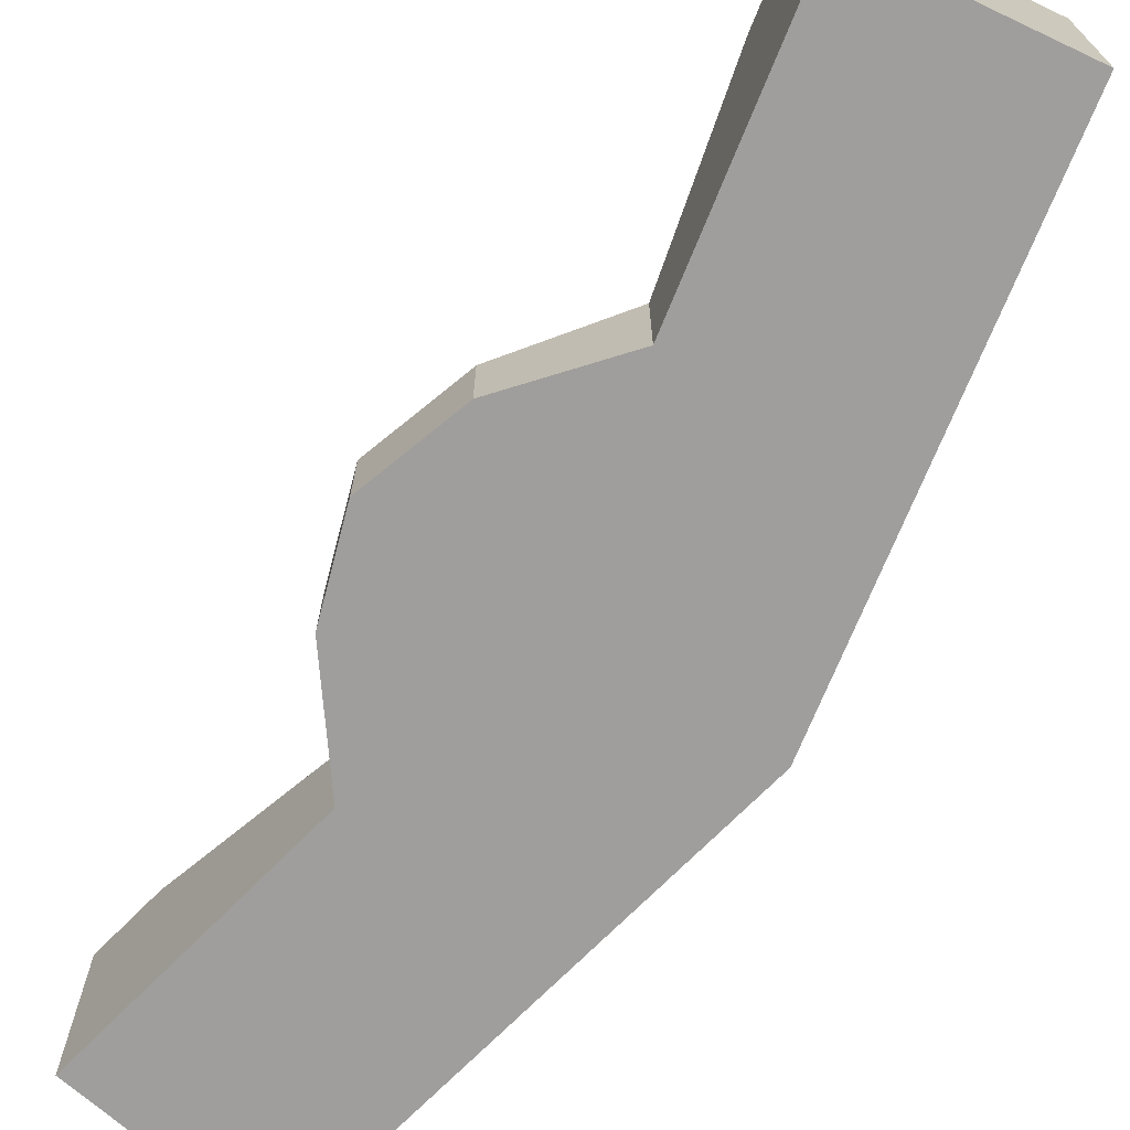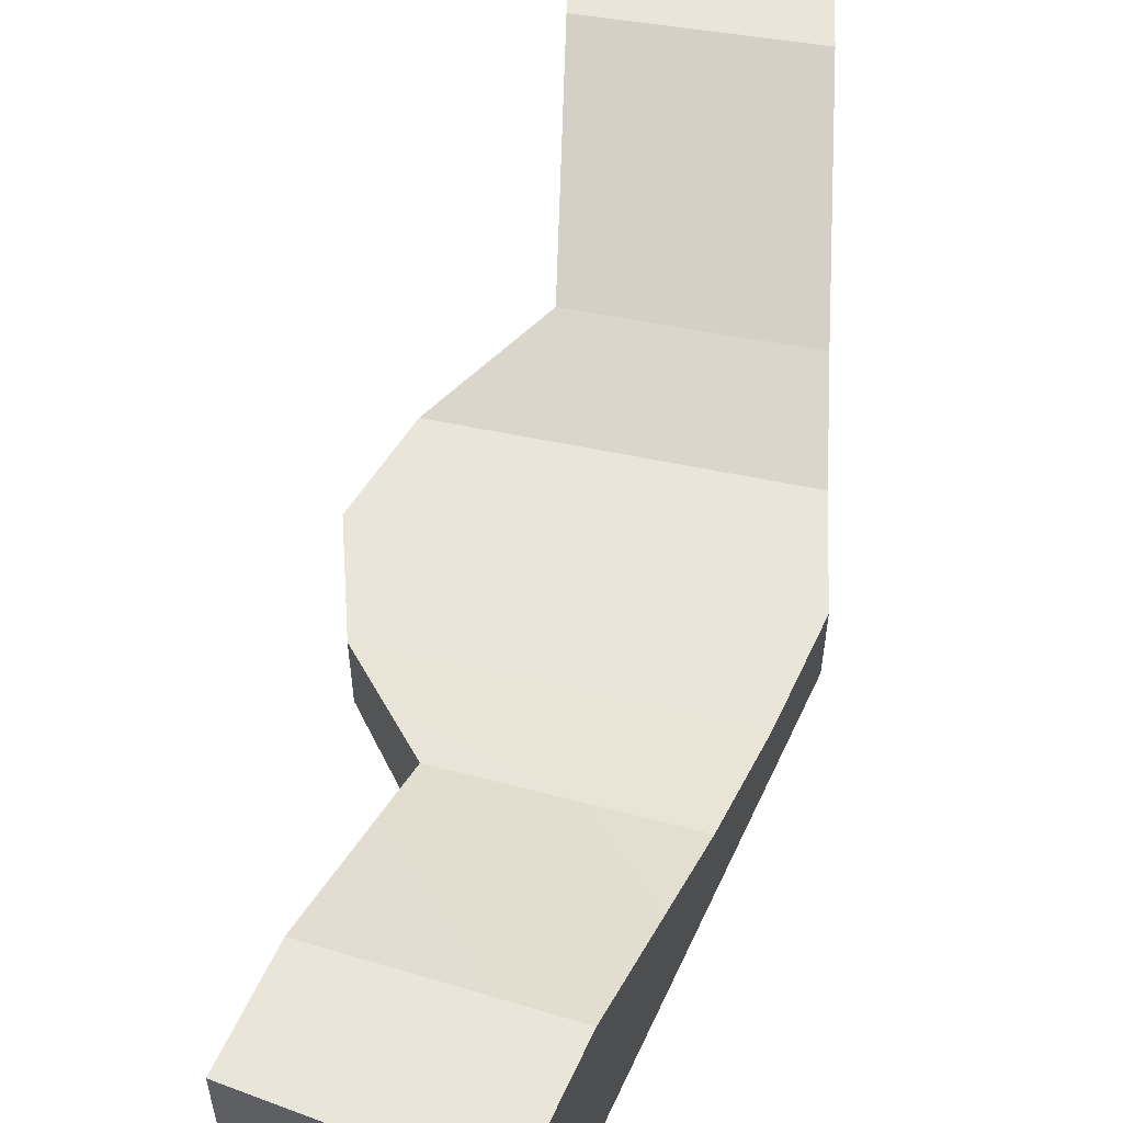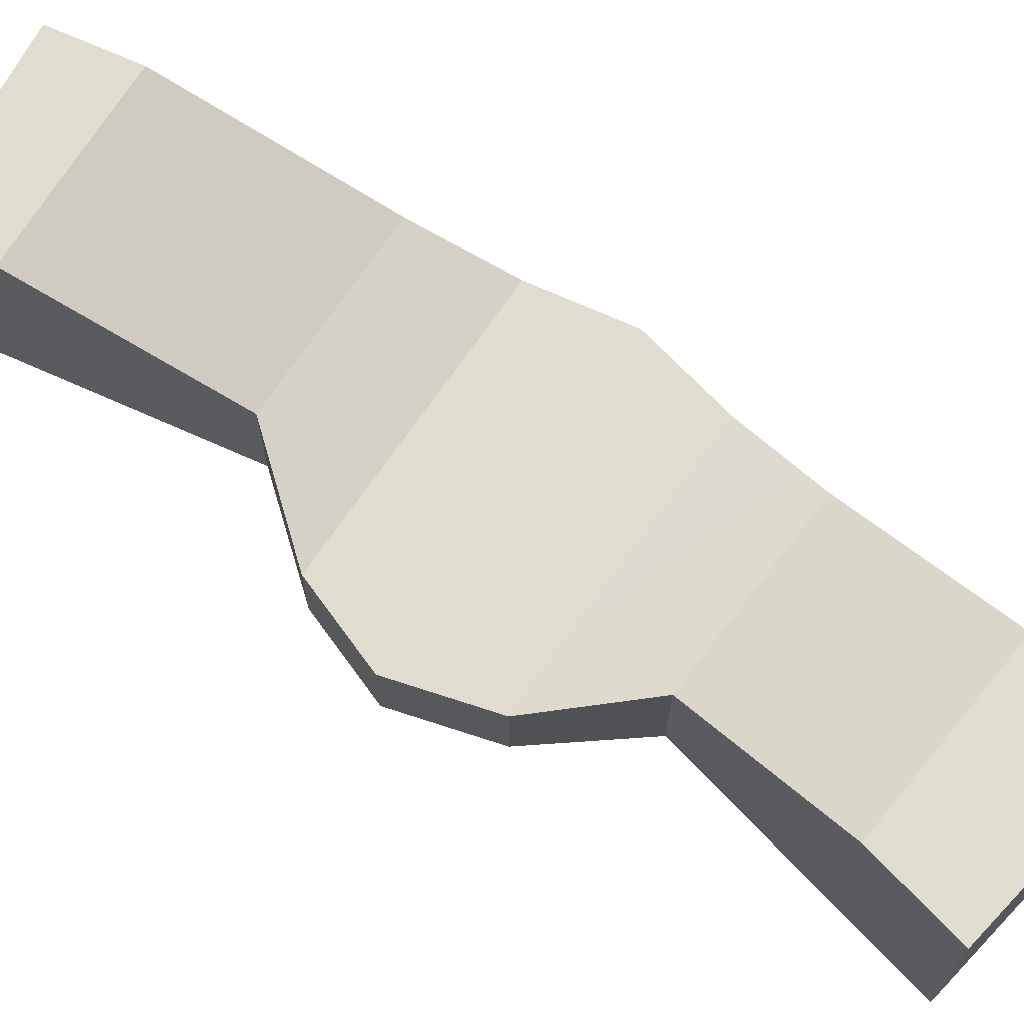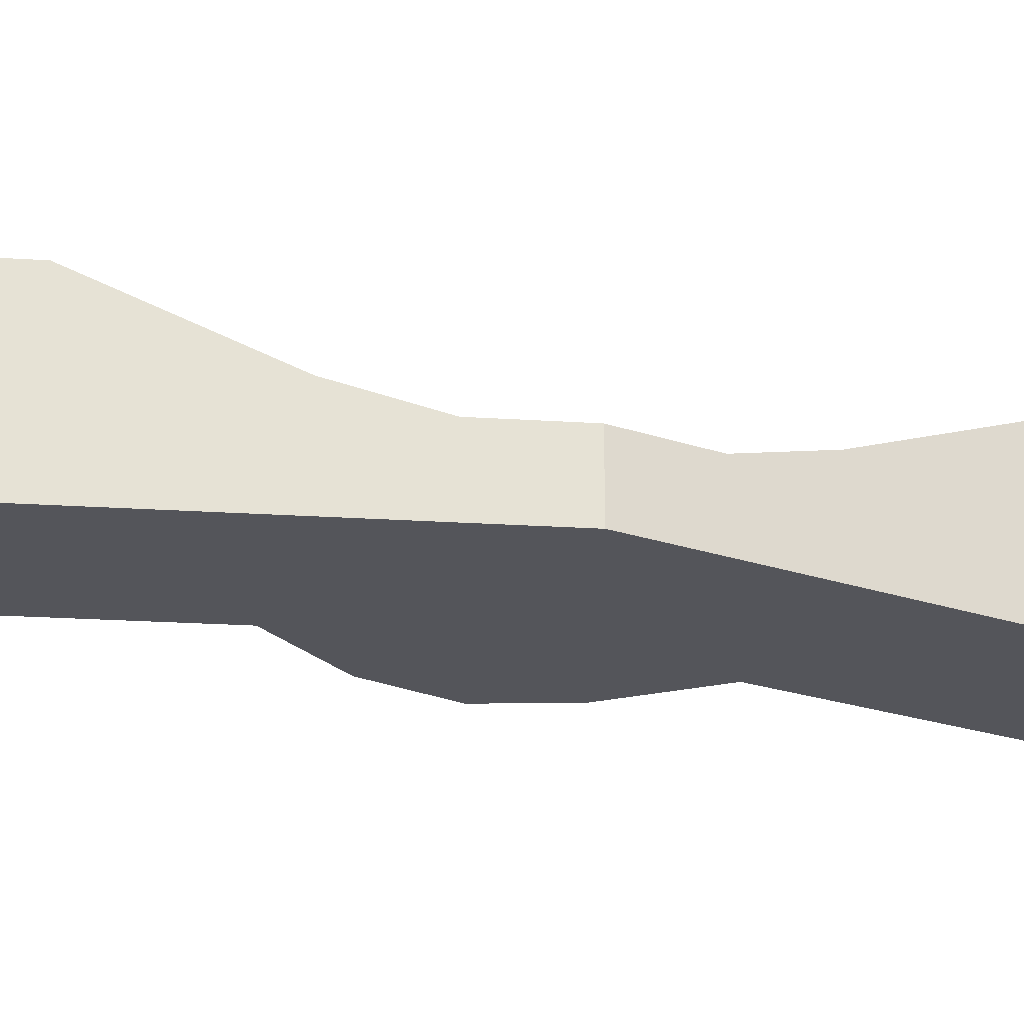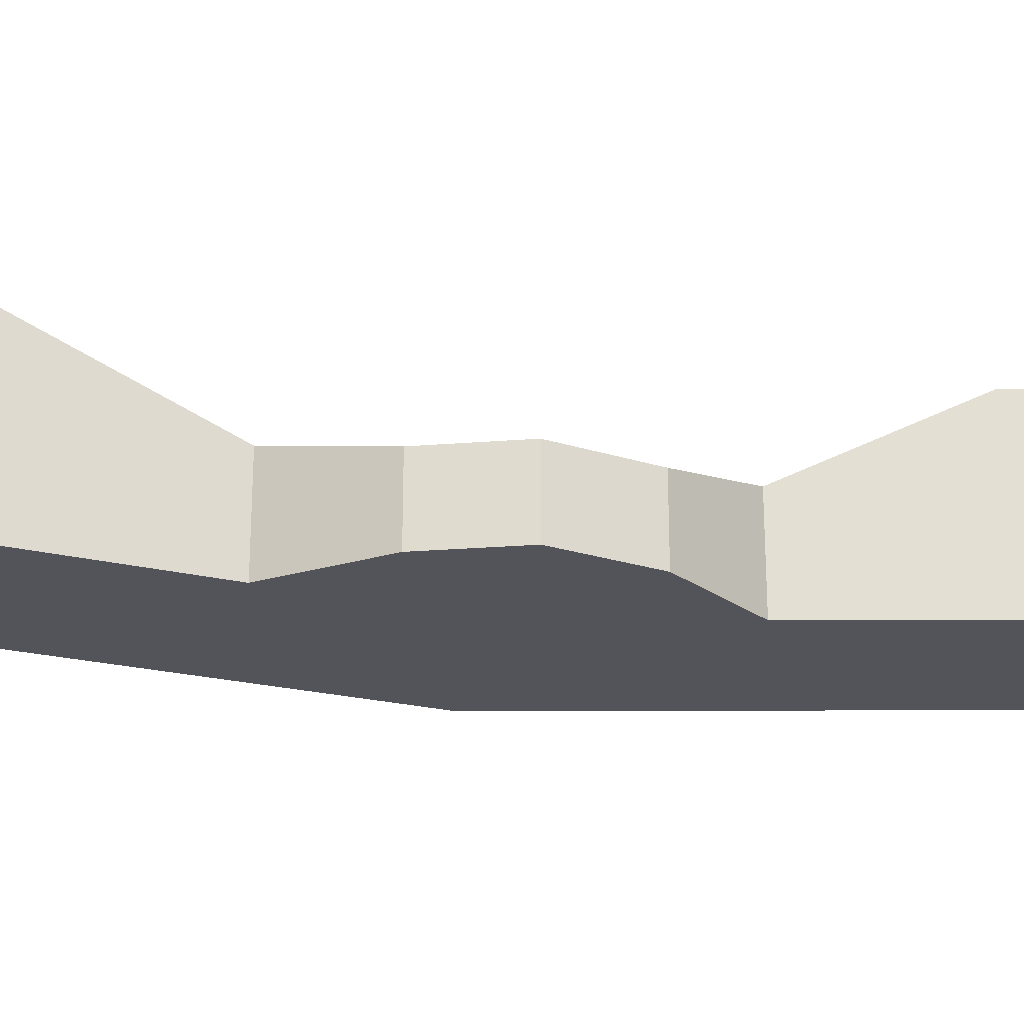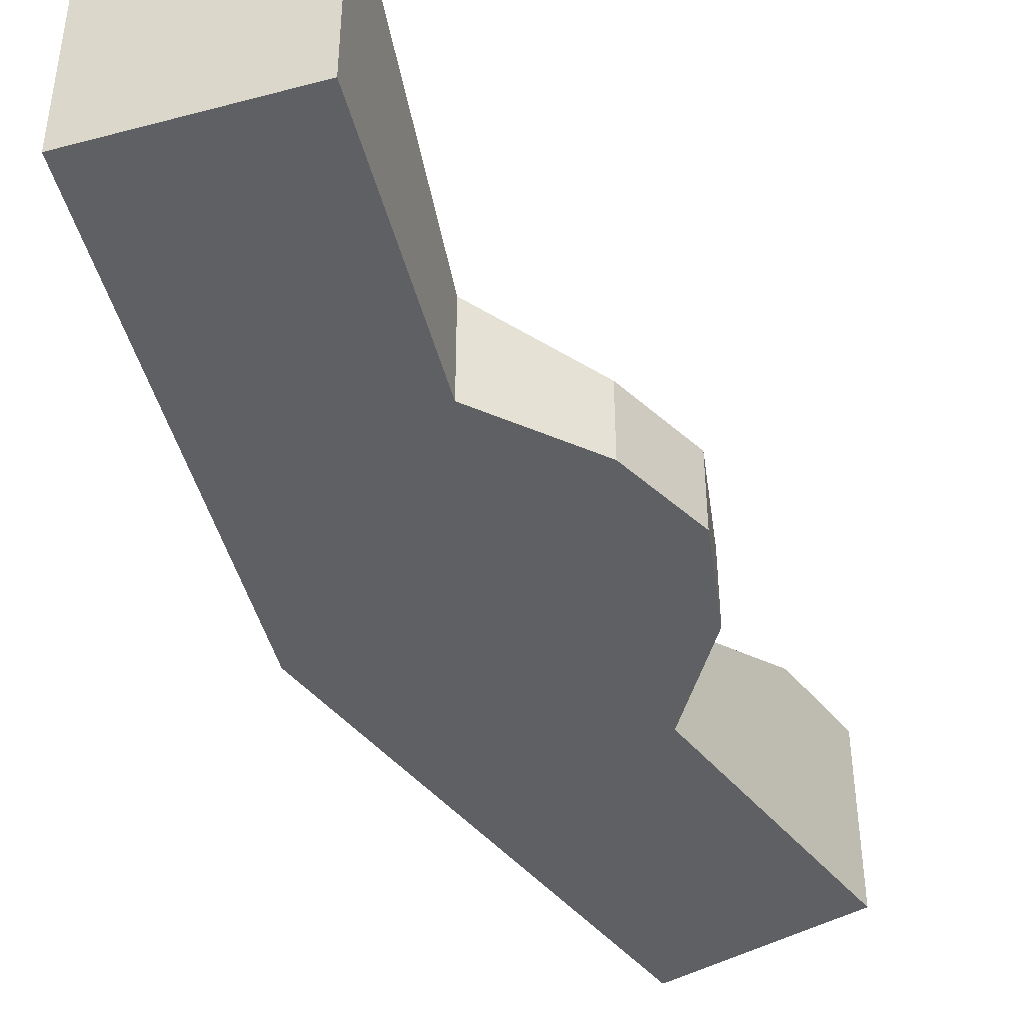
<metadata>
{"format":"obj","ext":"obj","renderer":"f3d","projection":"perspective","resolution":1024,"background":"white","views":[{"elev":-71.0,"azim":124.2,"up":"+Z"},{"elev":57.8,"azim":170.9,"up":"+Z"},{"elev":69.4,"azim":103.0,"up":"+Z"},{"elev":-25.0,"azim":-129.6,"up":"+Z"},{"elev":-23.7,"azim":56.6,"up":"+Z"},{"elev":-44.4,"azim":2.8,"up":"+Z"}]}
</metadata>
<code>
g COL_PB_Drawbridge_PoolStep (1)
v -3.814 -6.022 1.625
v -1.165 -6.706 1.625
v -3.814 -6.022 -1
v -1.165 -6.706 -1
v 3.814 5.315 1.625
v 1.458 6.706 1.625
v 3.814 5.315 -1
v 1.458 6.706 -1
v 0.5661 5.372 -1
v 1.458 6.706 -1
v 0.5661 5.372 1.625
v 1.458 6.706 1.625
v 3.814 5.315 -1
v 3.031 4.143 -1
v 3.814 5.315 1.625
v 3.031 4.143 1.625
v 3.814 5.315 1.625
v 3.031 4.143 1.625
v 1.458 6.706 1.625
v 0.5661 5.372 1.625
v 1.458 6.706 -1
v 0.5661 5.372 -1
v 3.031 4.143 -1
v 3.814 5.315 -1
v -3.814 -6.022 1.625
v -3.814 -6.022 -1
v -3.576 -4.822 1.625
v -3.576 -4.822 -1
v -0.9641 -5.698 -1
v -1.165 -6.706 -1
v -0.9641 -5.698 1.625
v -1.165 -6.706 1.625
v -0.9641 -5.698 1.625
v -1.165 -6.706 1.625
v -3.814 -6.022 1.625
v -3.576 -4.822 1.625
v -3.576 -4.822 -1
v -3.814 -6.022 -1
v -0.9641 -5.698 -1
v -1.165 -6.706 -1
v -2.993 -1.892 0.5
v -2.993 -1.892 -1
v -0.4004 -2.863 -1
v -0.4004 -2.863 0.5
v -0.4004 -2.863 0.5
v -0.9641 -5.698 1.625
v -3.576 -4.822 1.625
v -2.993 -1.892 0.5
v -2.993 -1.892 -1
v -0.4004 -2.863 -1
v -0.8811 3.206 0.5
v -0.8811 3.206 -1
v 1.638 2.058 -1
v 1.638 2.058 0.5
v 3.031 4.143 1.625
v 1.638 2.058 0.5
v 0.5661 5.372 1.625
v -0.8811 3.206 0.5
v -0.8811 3.206 -1
v 1.638 2.058 -1
v -2.444 0.8663 0.125
v -2.444 0.8663 -1
v -1.663 2.036 0.125
v -1.663 2.036 -1
v 1.638 2.058 -1
v 2.129 0.4565 -1
v 1.638 2.058 0.5
v 2.129 0.4565 0.125
v 2.129 0.4565 -1
v 1.999 -0.9842 -1
v 2.129 0.4565 0.125
v 1.999 -0.9842 0.125
v 1.638 2.058 0.5
v 2.129 0.4565 0.125
v -0.8811 3.206 0.5
v -1.663 2.036 0.125
v 2.129 0.4565 0.125
v 1.999 -0.9842 0.125
v -1.663 2.036 0.125
v -2.444 0.8663 0.125
v -1.663 2.036 -1
v 2.129 0.4565 -1
v -2.444 0.8663 -1
v 1.999 -0.9842 -1
v -2.719 -0.513 0.125
v -2.719 -0.513 -1
v -2.444 0.8663 0.125
v -2.444 0.8663 -1
v 1.999 -0.9842 -1
v 1.11 -2.004 -1
v 1.999 -0.9842 0.125
v 1.11 -2.004 0.125
v 1.11 -2.004 -1
v -0.4004 -2.863 -1
v 1.11 -2.004 0.125
v -0.4004 -2.863 0.5
v 1.999 -0.9842 0.125
v 1.11 -2.004 0.125
v -2.719 -0.513 0.125
v -2.444 0.8663 0.125
v 1.11 -2.004 0.125
v -0.4004 -2.863 0.5
v -2.993 -1.892 0.5
v -2.719 -0.513 0.125
v -2.719 -0.513 -1
v 1.11 -2.004 -1
g COL_PB_Drawbridge_PoolStep (1)_0
f 3 2 1
f 3 4 2
f 7 6 5
f 7 8 6
f 11 10 9
f 12 10 11
f 15 14 13
f 16 14 15
f 19 18 17
f 19 20 18
f 23 22 21
f 24 23 21
f 27 26 25
f 28 26 27
f 31 30 29
f 32 30 31
f 35 34 33
f 36 35 33
f 39 38 37
f 39 40 38
f 41 28 27
f 42 28 41
f 44 29 43
f 31 29 44
f 47 46 45
f 48 47 45
f 50 37 49
f 50 39 37
f 9 52 51
f 11 9 51
f 16 53 14
f 54 53 16
f 57 56 55
f 57 58 56
f 60 59 22
f 23 60 22
f 63 62 61
f 64 62 63
f 51 64 63
f 52 64 51
f 67 66 65
f 68 66 67
f 71 70 69
f 72 70 71
f 75 74 73
f 75 76 74
f 79 78 77
f 79 80 78
f 82 81 59
f 60 82 59
f 84 83 81
f 82 84 81
f 85 42 41
f 86 42 85
f 87 86 85
f 88 86 87
f 91 90 89
f 92 90 91
f 95 94 93
f 96 94 95
f 99 98 97
f 100 99 97
f 103 102 101
f 104 103 101
f 84 105 83
f 84 106 105
f 106 49 105
f 106 50 49

</code>
